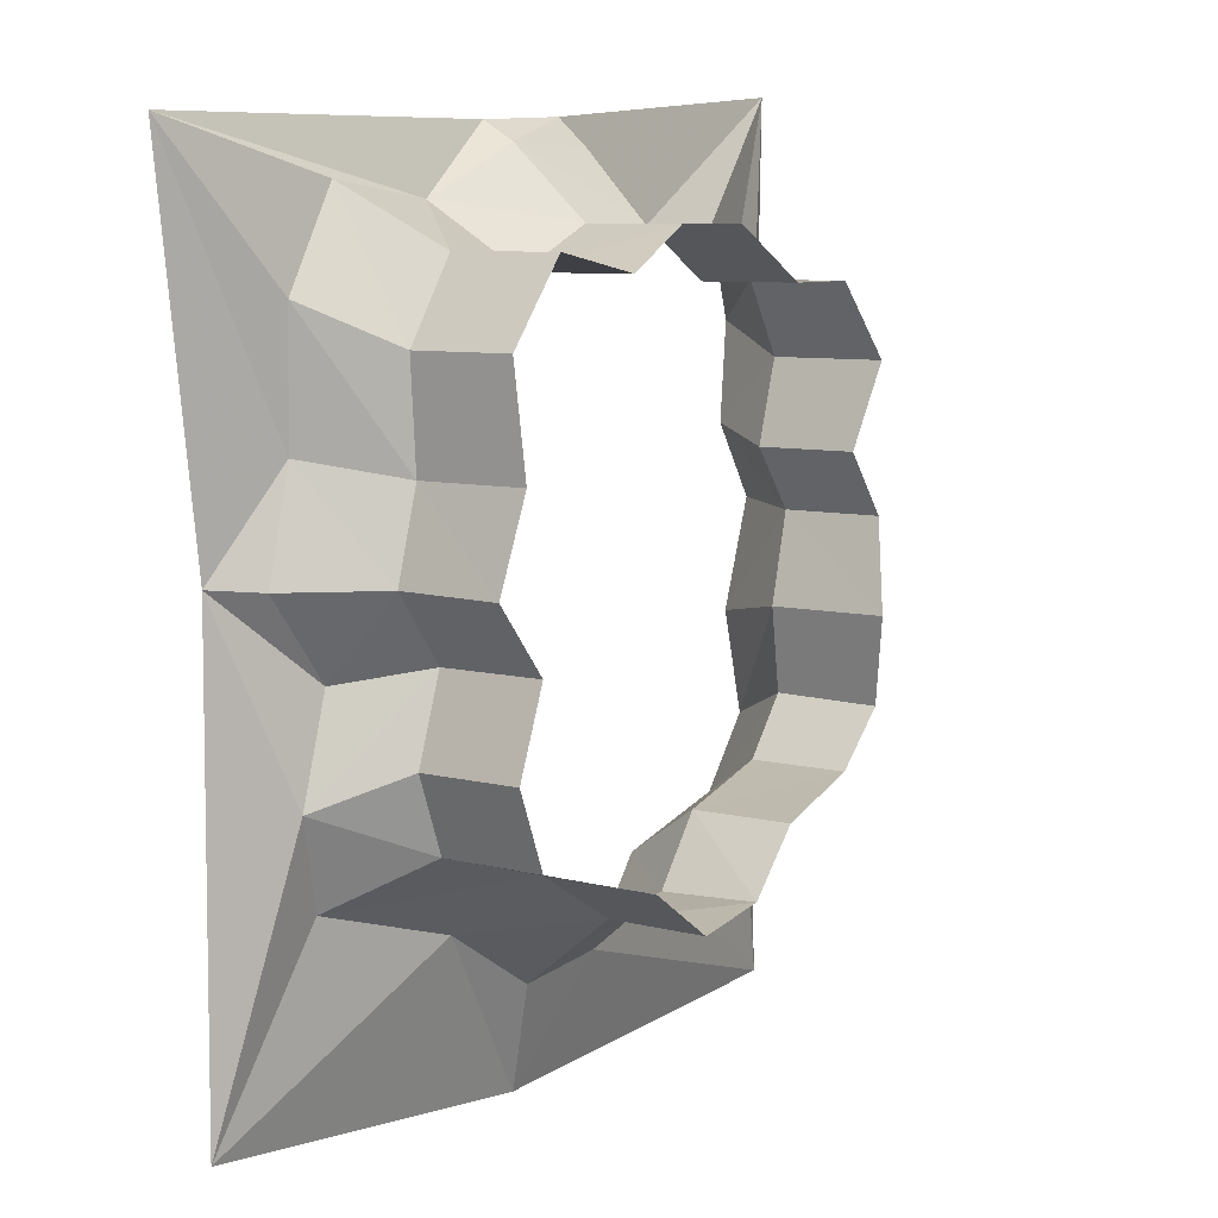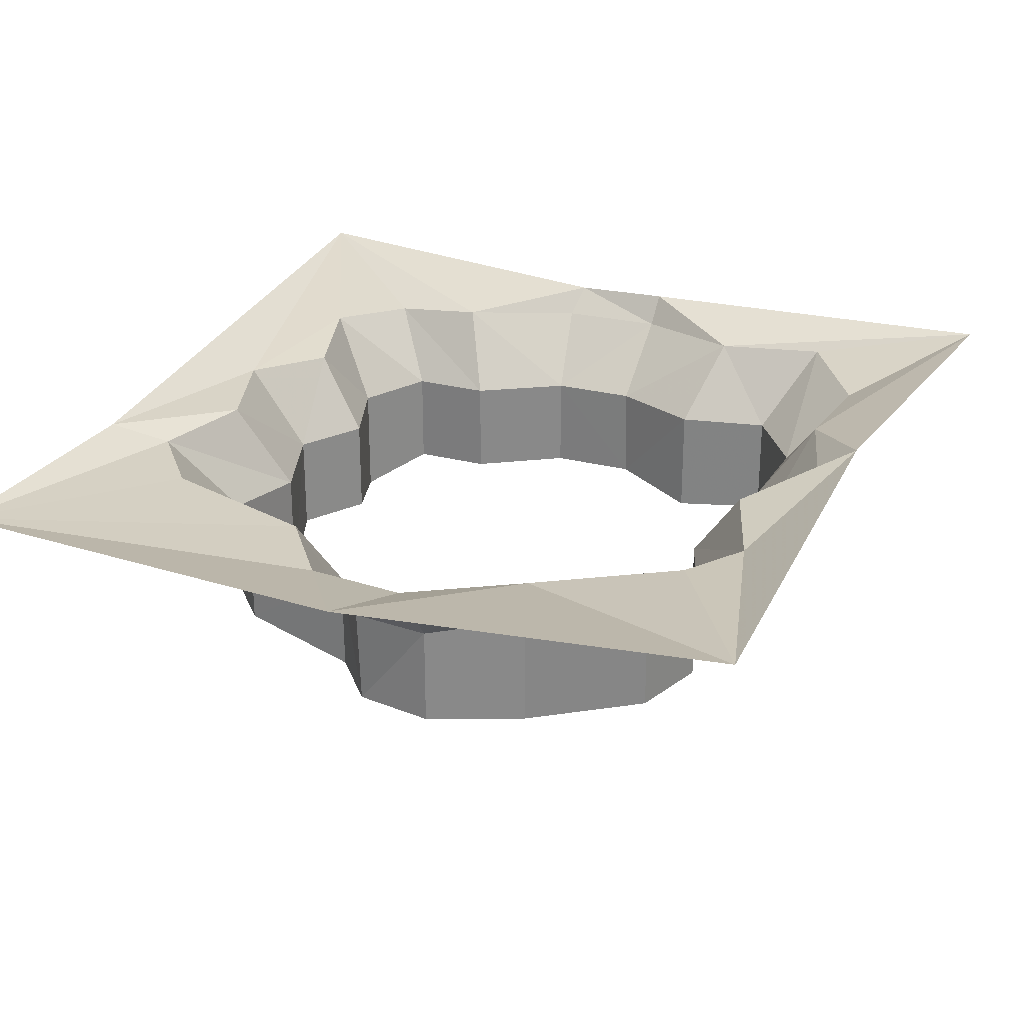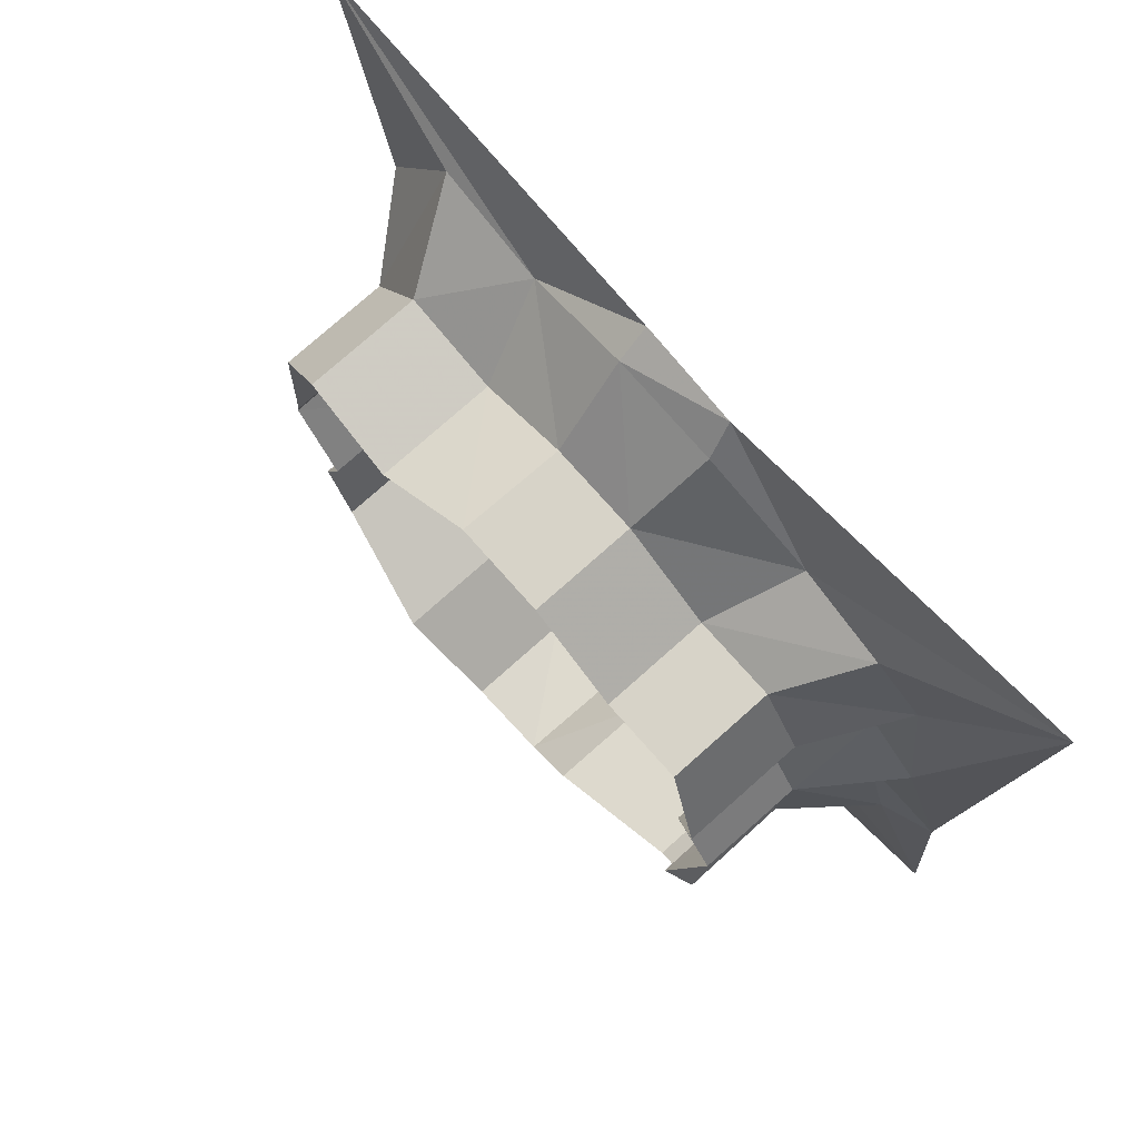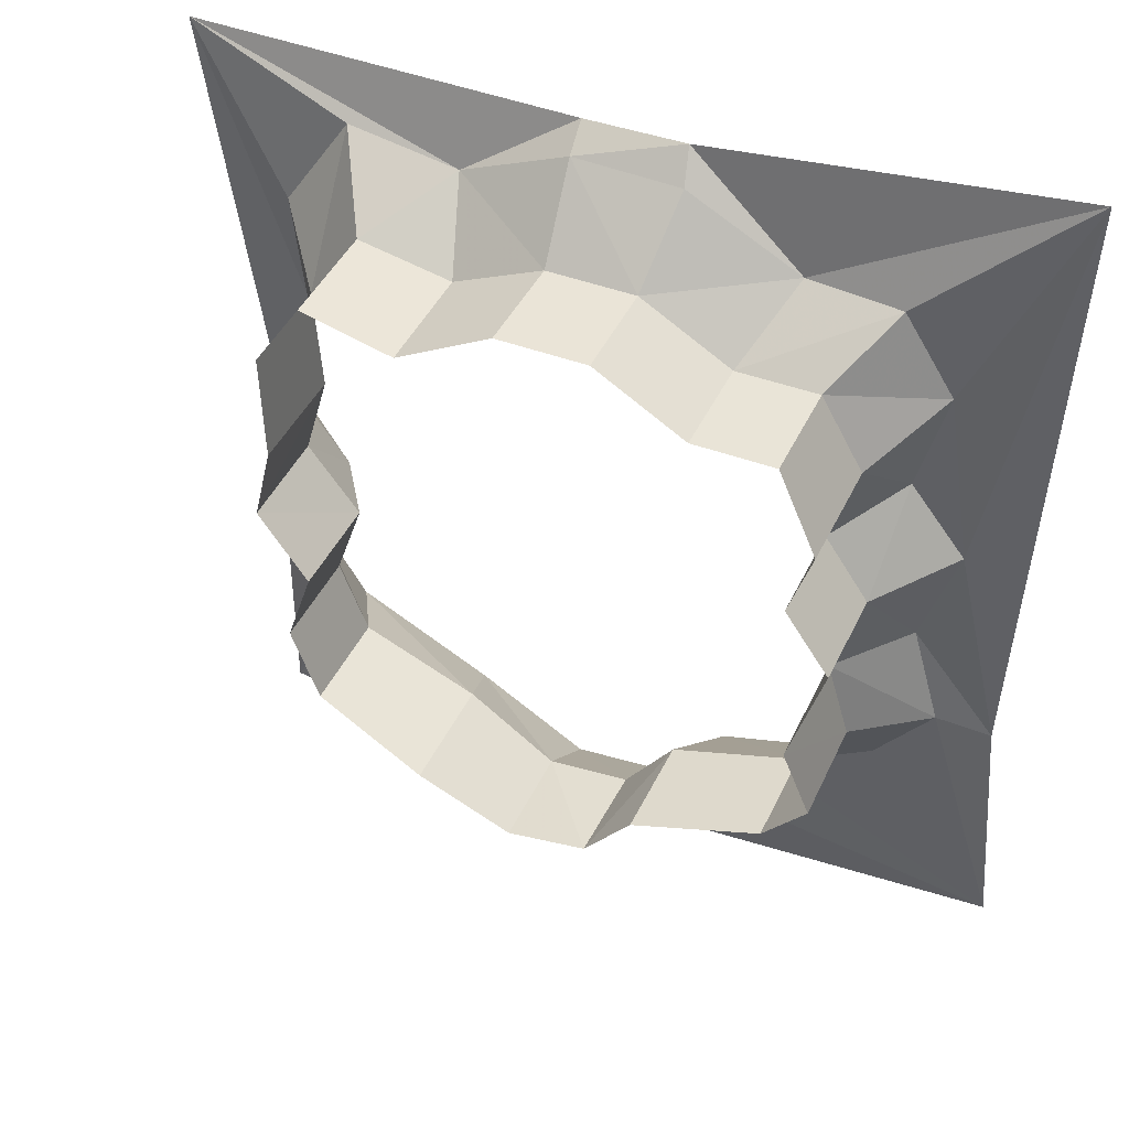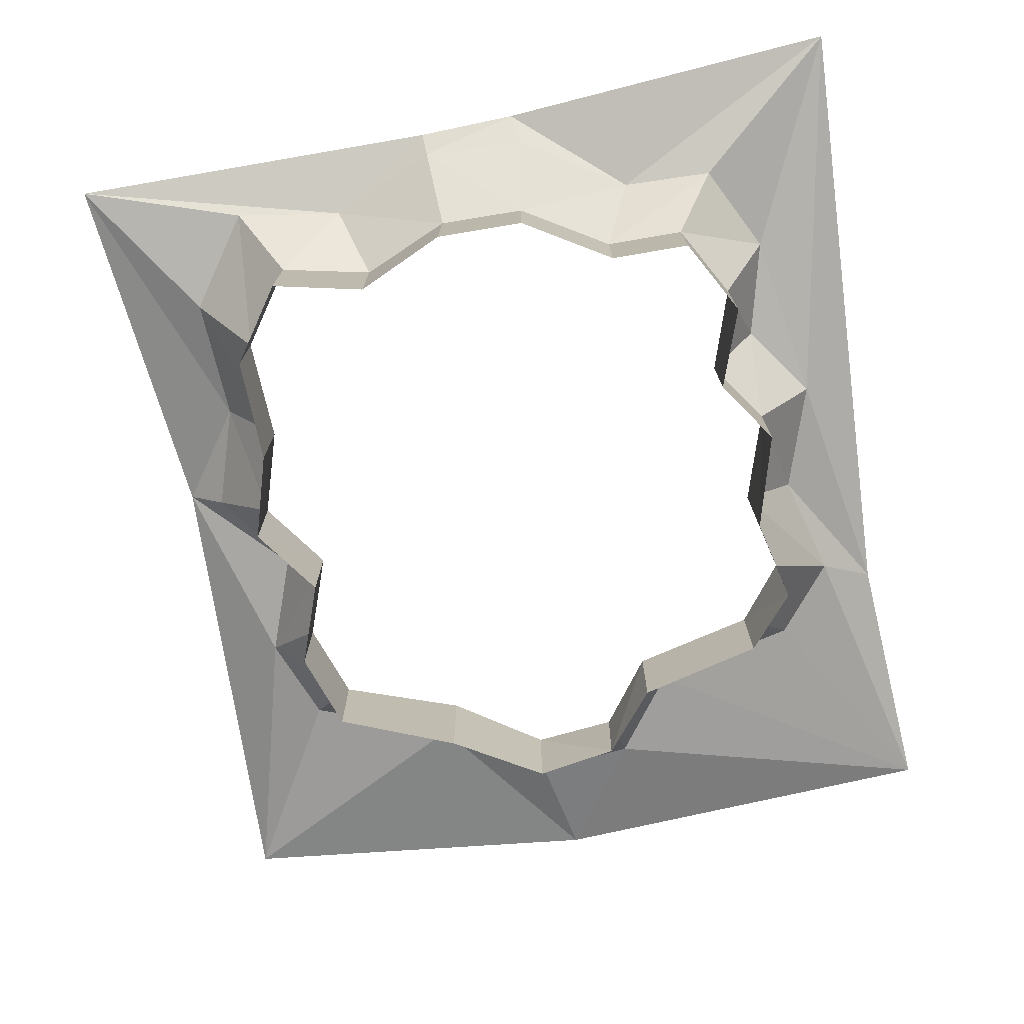
<metadata>
{"format":"obj","ext":"obj","renderer":"f3d","projection":"perspective","resolution":1024,"background":"white","views":[{"elev":7.8,"azim":-53.9,"up":"+Z"},{"elev":27.2,"azim":-158.5,"up":"+Y"},{"elev":77.0,"azim":48.4,"up":"+Z"},{"elev":43.8,"azim":24.0,"up":"+Z"},{"elev":-74.8,"azim":9.3,"up":"+Y"}]}
</metadata>
<code>
v 3463 1316 2112
v 3973 809 2586
v 4045 1313 2177
v 3497 809 2532
v 5321 1355 4967
v 5175 900 5358
v 5468 1419 5542
v 5018 893 4871
v 3938 900 6088
v 4640 1383 6081
v 4461 900 5783
v 4002 1320 6479
v 2739 1358 6205
v 2363 900 5959
v 2079 1380 6296
v 2908 900 5852
v 1761 1391 5000
v 1958 900 4394
v 1584 1366 4386
v 2102 900 4898
v 1754 1330 3307
v 2263 900 3069
v 1957 1434 2767
v 2096 900 3511
v 5611 1402 3255
v 5113 861 3979
v 5437 1391 3878
v 5241 900 3471
v 4461 300 5783
v 4929 900 5786
v 4929 300 5786
v 4461 900 5783
f 1 2 3
f 1 4 2
f 5 6 7
f 5 8 6
f 9 10 11
f 9 12 10
f 13 14 15
f 13 16 14
f 17 18 19
f 17 20 18
f 21 22 23
f 21 24 22
f 25 26 27
f 25 28 26
f 29 30 31
f 29 32 30
v 5279 284 4504
v 5018 893 4871
v 5279 884 4504
v 5018 293 4871
v 2102 250 4898
v 2061 900 5506
v 2061 294 5506
v 2102 900 4898
v 3419 305 6087
v 2908 900 5852
v 3429 900 6088
v 2908 227 5852
v 2260 281 3996
v 2096 900 3511
v 2260 900 3996
v 2096 294 3511
v 3497 809 2532
v 2971 838 2858
v 2971 135 2858
v 3497 202 2532
v 5246 269 3457
v 4980 900 3129
v 4980 300 3129
v 5241 900 3471
v 5279 884 4504
v 5437 1391 3878
v 5113 861 3979
v 5645 1387 4520
v 3938 900 6088
v 3381 1320 6497
v 4002 1320 6479
v 3429 900 6088
f 33 34 35
f 33 36 34
f 37 38 39
f 37 40 38
f 41 42 43
f 41 44 42
f 45 46 47
f 45 48 46
f 49 50 51
f 52 49 51
f 53 54 55
f 53 56 54
f 57 58 59
f 57 60 58
f 61 62 63
f 61 64 62
v 1958 900 4394
v 1954 1354 3899
v 1584 1366 4386
v 2260 900 3996
v 4929 900 5786
v 5468 1419 5542
v 5175 900 5358
v 5189 1335 6076
v 2079 1380 6296
v 2061 900 5506
v 1710 1331 5743
v 2363 900 5959
v 1957 1434 2767
v 2971 838 2858
v 2823 1305 2510
v 2263 900 3069
v 4395 1305 2657
v 4980 900 3129
v 5275 1387 2841
v 4260 809 2979
v 3973 809 2586
v 4395 1305 2657
v 4045 1313 2177
v 4260 809 2979
v 3968 206 2614
v 3497 809 2532
v 3497 202 2532
v 3973 809 2586
v 5175 215 5358
v 5018 893 4871
v 5018 293 4871
v 5175 900 5358
f 65 66 67
f 65 68 66
f 69 70 71
f 69 72 70
f 73 74 75
f 73 76 74
f 77 78 79
f 77 80 78
f 81 82 83
f 81 84 82
f 85 86 87
f 85 88 86
f 89 90 91
f 89 92 90
f 93 94 95
f 93 96 94
v 3938 305 6088
v 4461 900 5783
v 4461 300 5783
v 3938 900 6088
v 2363 251 5959
v 2908 900 5852
v 2908 227 5852
v 2363 900 5959
v 1958 300 4384
v 2102 900 4898
v 2102 250 4898
v 1958 900 4394
v 2263 286 3069
v 2096 900 3511
v 2096 294 3511
v 2263 900 3069
v 5117 155 3980
v 5241 900 3471
v 5246 269 3457
v 5113 861 3979
v 5189 1335 6076
v 4461 900 5783
v 4640 1383 6081
v 4929 900 5786
v 5279 884 4504
v 5321 1355 4967
v 5645 1387 4520
v 5018 893 4871
v 1710 1331 5743
v 2102 900 4898
v 1761 1391 5000
v 2061 900 5506
f 97 98 99
f 97 100 98
f 101 102 103
f 101 104 102
f 105 106 107
f 105 108 106
f 109 110 111
f 109 112 110
f 113 114 115
f 113 116 114
f 117 118 119
f 117 120 118
f 121 122 123
f 121 124 122
f 125 126 127
f 125 128 126
v 2739 1358 6205
v 3429 900 6088
v 2908 900 5852
v 3381 1320 6497
v 2260 900 3996
v 1754 1330 3307
v 1954 1354 3899
v 2096 900 3511
v 2823 1305 2510
v 3497 809 2532
v 3463 1316 2112
v 2971 838 2858
v 5275 1387 2841
v 5241 900 3471
v 5611 1402 3255
v 4980 900 3129
v 5117 155 3980
v 5279 884 4504
v 5113 861 3979
v 5279 284 4504
v 3419 305 6087
v 3938 900 6088
v 3938 305 6088
v 3429 900 6088
v 1958 300 4384
v 2260 900 3996
v 1958 900 4394
v 2260 281 3996
v 5175 900 5358
v 4929 300 5786
v 4929 900 5786
v 5175 215 5358
f 129 130 131
f 129 132 130
f 133 134 135
f 133 136 134
f 137 138 139
f 137 140 138
f 141 142 143
f 141 144 142
f 145 146 147
f 145 148 146
f 149 150 151
f 149 152 150
f 153 154 155
f 153 156 154
f 157 158 159
f 157 160 158
v 2061 294 5506
v 2363 900 5959
v 2363 251 5959
v 2061 900 5506
v 2971 135 2858
v 2263 900 3069
v 2263 286 3069
v 2971 838 2858
v 4980 300 3129
v 4260 809 2979
v 4257 186 2981
v 4980 900 3129
v 3968 206 2614
v 4260 809 2979
v 3973 809 2586
v 4257 186 2981
f 161 162 163
f 161 164 162
f 165 166 167
f 165 168 166
f 169 170 171
f 169 172 170
f 173 174 175
f 173 176 174
v 3962 1473 6639
v 3381 1320 6497
v 3365 1500 6610
v 4002 1320 6479
v 3592 1514 1458
v 3463 1316 2112
v 4045 1313 2177
v 6032 1564 1588
v 4395 1305 2657
v 5275 1387 2841
v 5611 1402 3255
v 5916 1538 3102
v 2823 1305 2510
v 1336 1566 1653
v 1957 1434 2767
v 1754 1330 3307
v 1355 1570 4409
v 1954 1354 3899
v 1584 1366 4386
v 1761 1391 5000
v 1062 1555 6587
v 1710 1331 5743
v 2079 1380 6296
v 2739 1358 6205
v 3365 1500 6610
v 5437 1391 3878
v 5645 1387 4520
v 6059 1570 6813
v 5468 1419 5542
v 5189 1335 6076
v 4640 1383 6081
v 3962 1473 6639
f 177 178 179
f 177 180 178
f 181 182 183
f 181 183 184
f 183 185 184
f 185 186 184
f 186 187 184
f 187 188 184
f 189 182 181
f 189 181 190
f 191 189 190
f 192 191 190
f 193 192 190
f 194 192 193
f 194 193 195
f 196 195 193
f 196 193 197
f 198 196 197
f 199 198 197
f 200 199 197
f 201 200 197
f 188 187 202
f 188 202 203
f 188 203 204
f 203 205 204
f 205 206 204
f 206 207 204
f 204 207 208
v 5645 1387 4520
v 5321 1355 4967
v 5468 1419 5542
v 3365 1500 6610
v 3381 1320 6497
v 2739 1358 6205
v 4640 1383 6081
v 4002 1320 6479
v 3962 1473 6639
f 209 210 211
f 212 213 214
f 215 216 217

</code>
